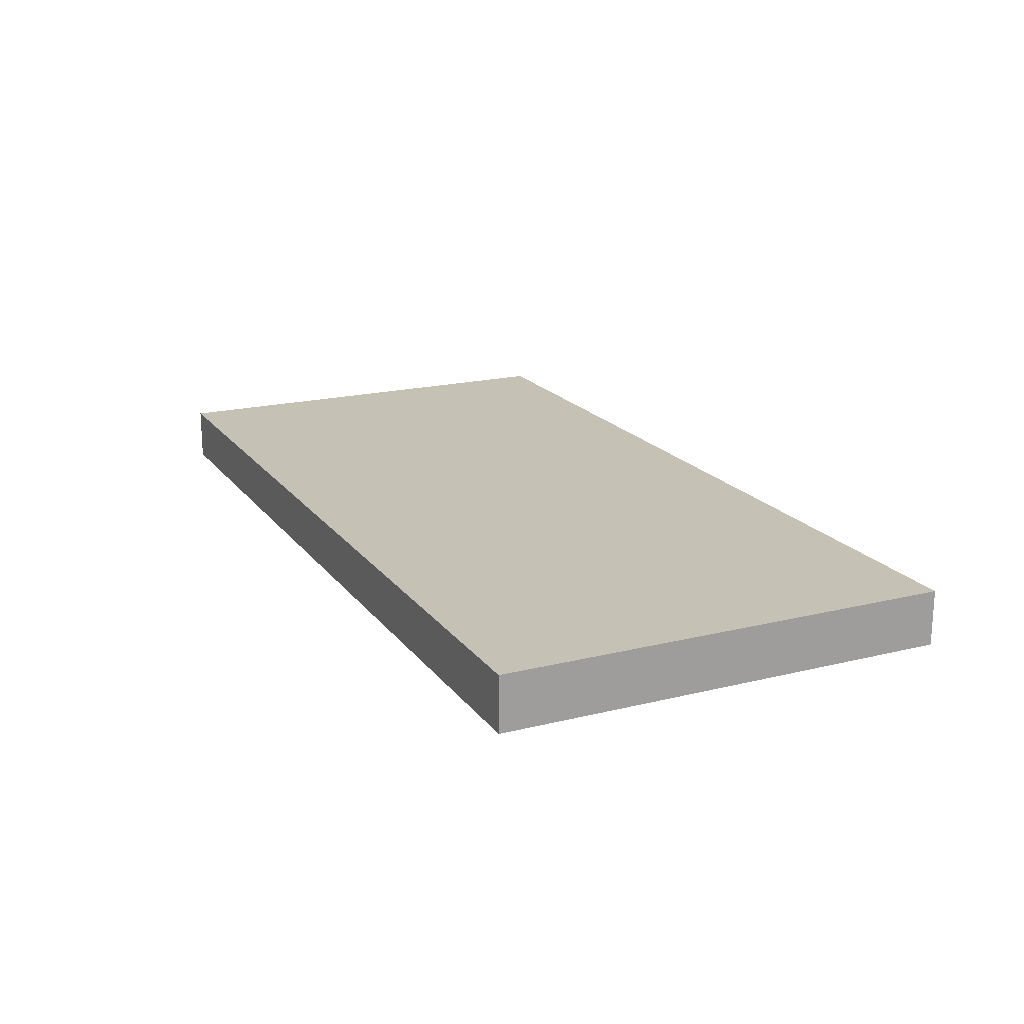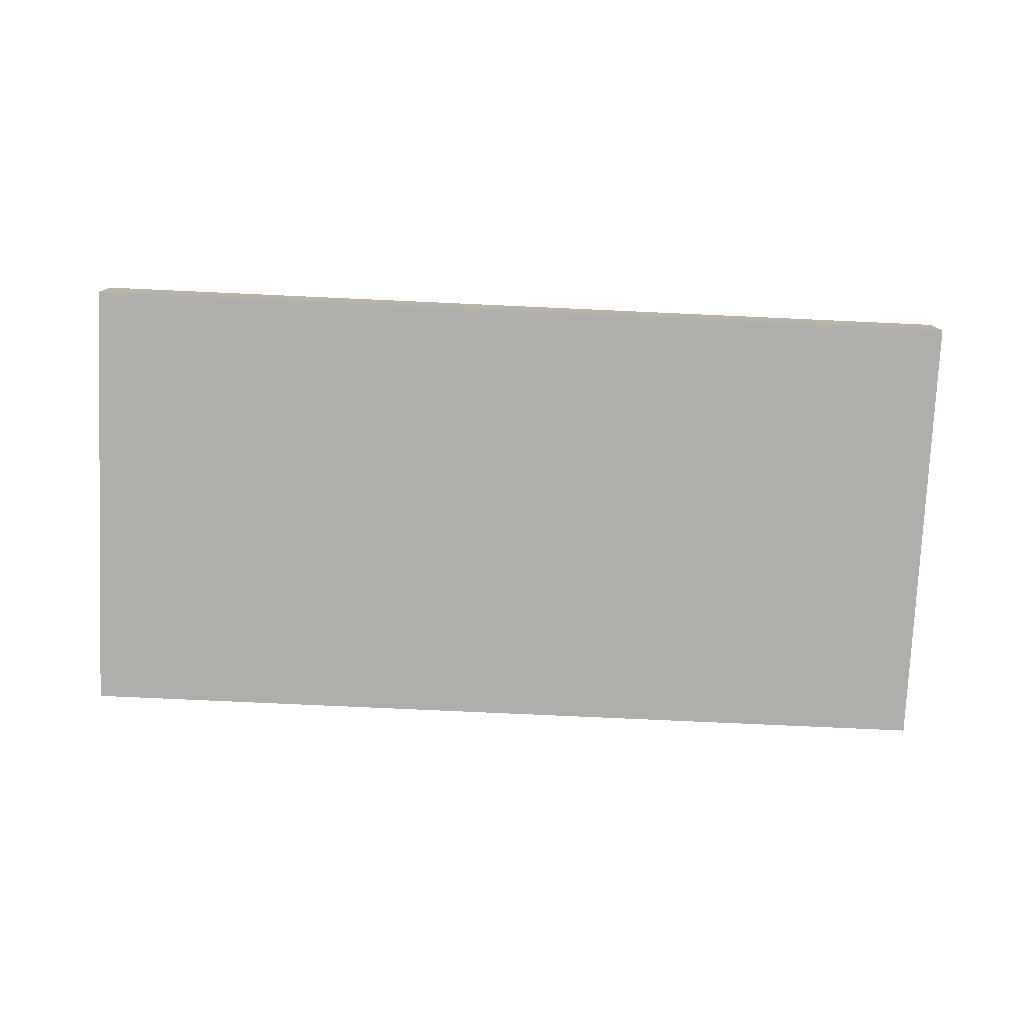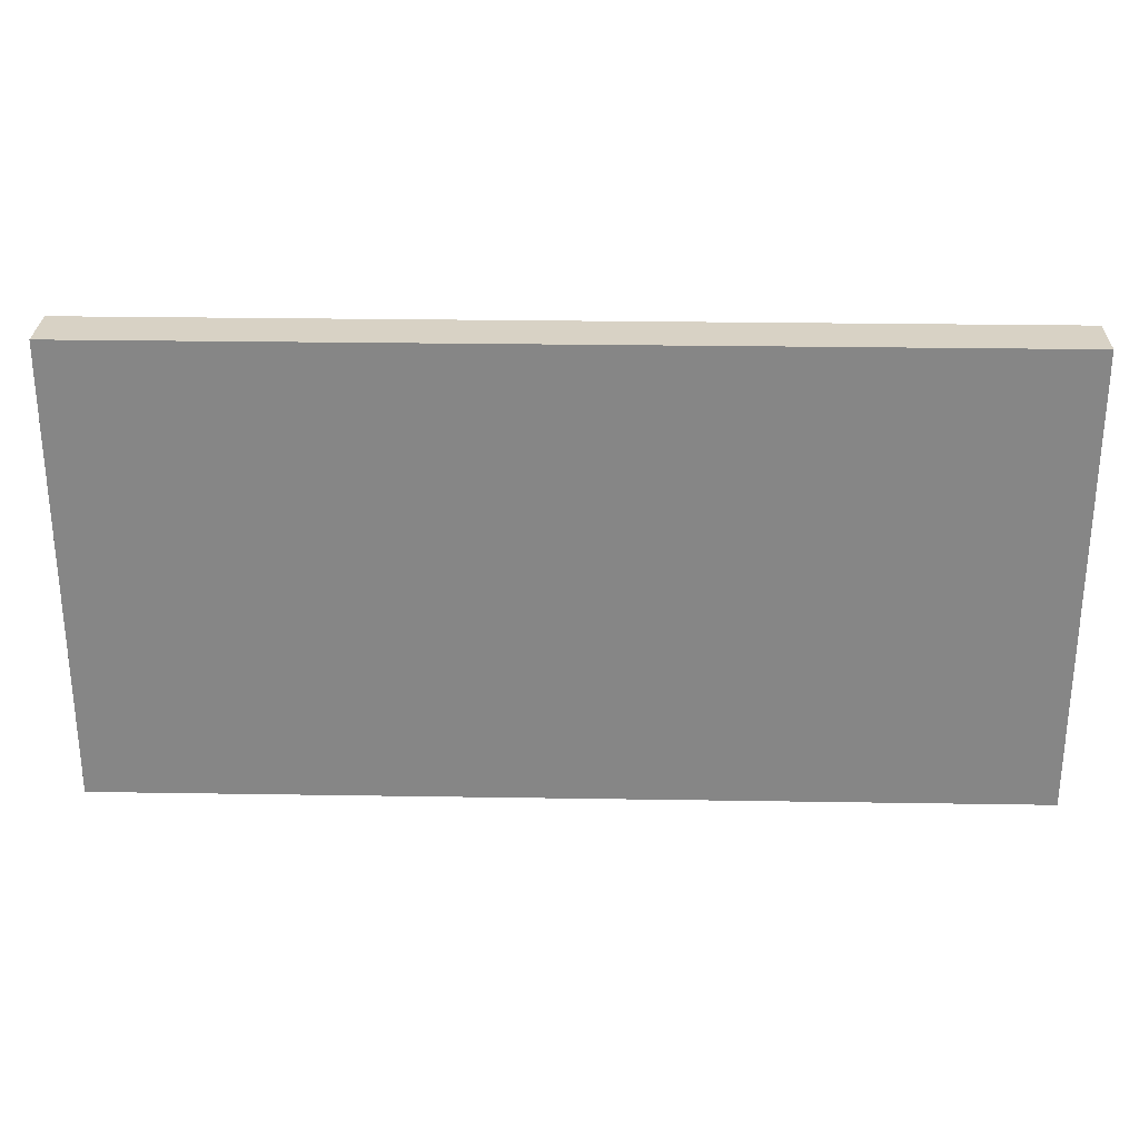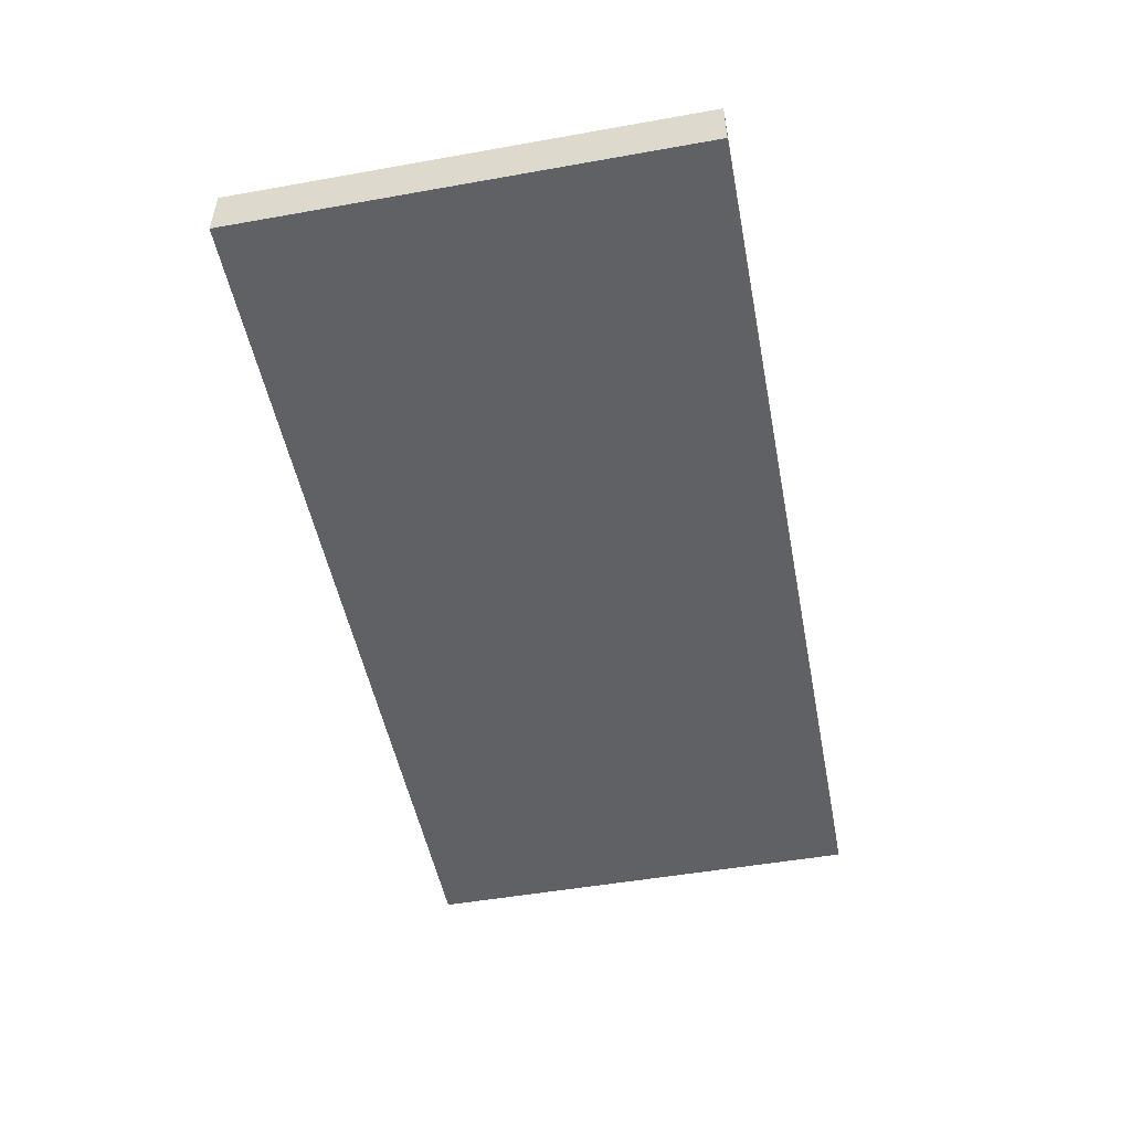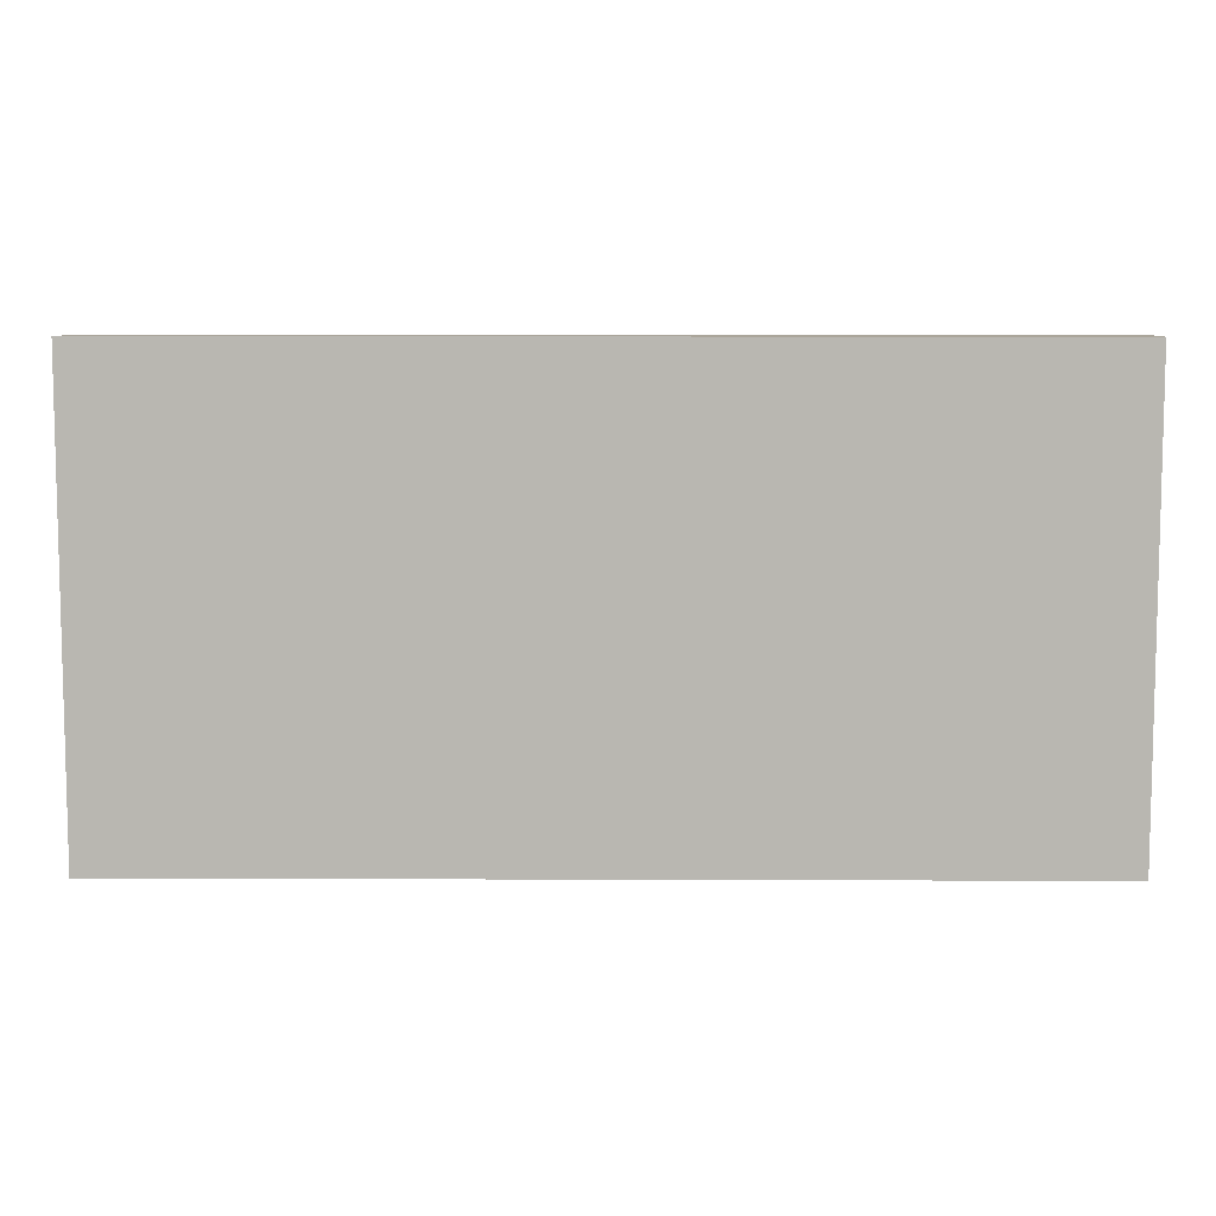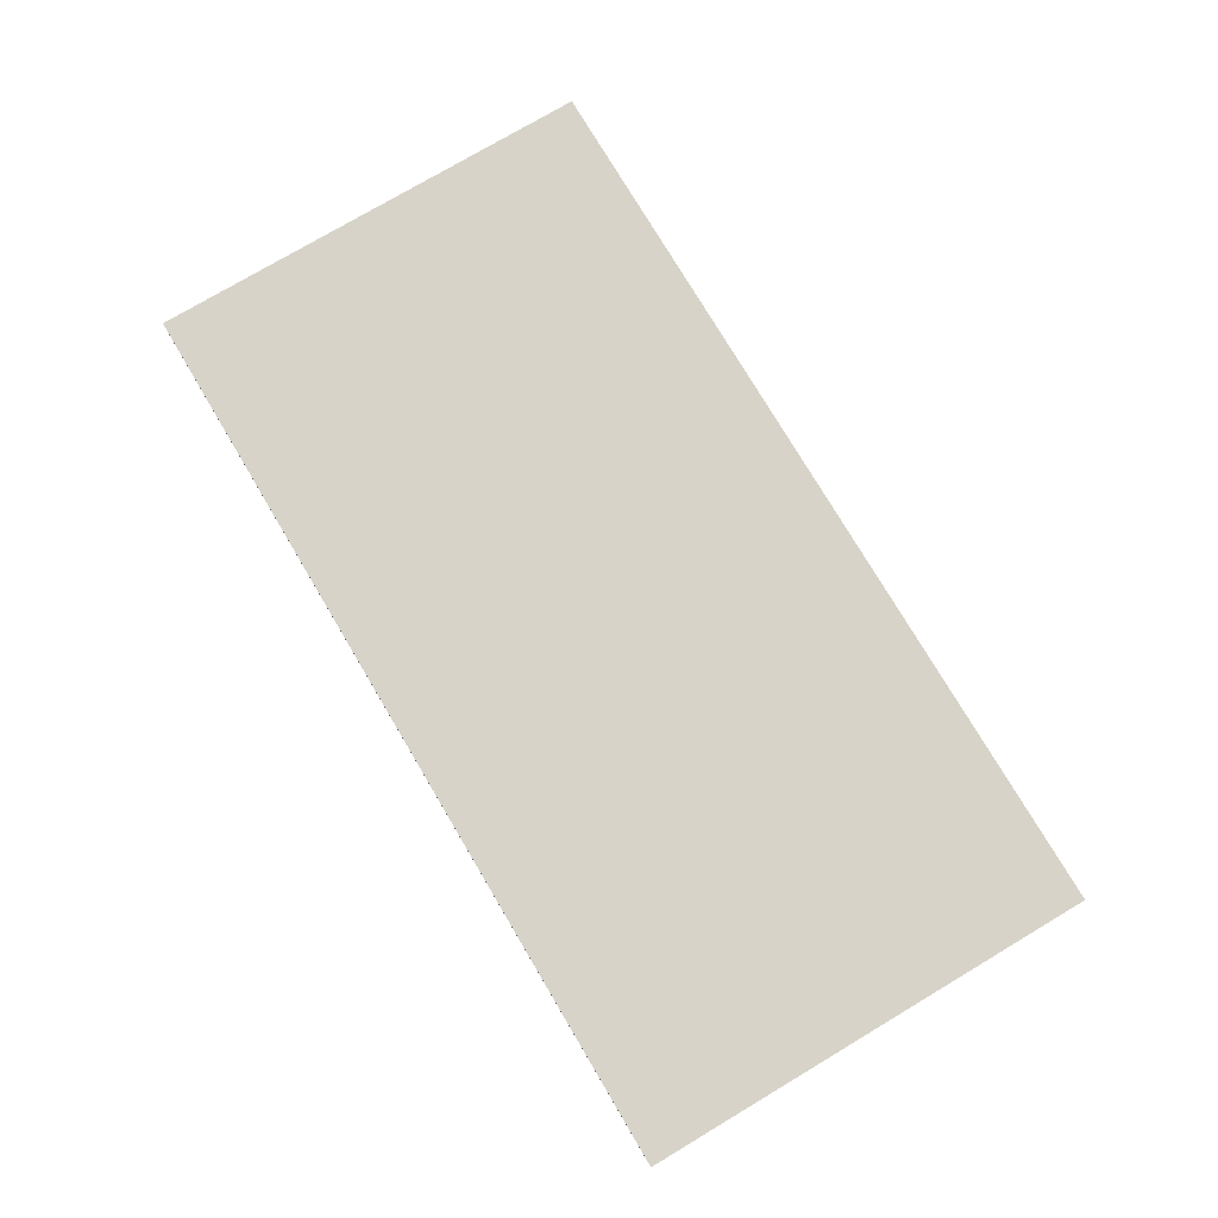
<metadata>
{"format":"obj","ext":"obj","renderer":"f3d","projection":"perspective","resolution":1024,"background":"white","views":[{"elev":18.7,"azim":64.7,"up":"+Y"},{"elev":-77.7,"azim":-2.6,"up":"+Y"},{"elev":27.7,"azim":-178.6,"up":"+Z"},{"elev":-50.4,"azim":101.0,"up":"+Y"},{"elev":8.0,"azim":-179.4,"up":"+Z"},{"elev":76.7,"azim":59.3,"up":"+Y"}]}
</metadata>
<code>
v -25 3 12.5
v 25 3 12.5
v 25 3 -12.5
v -25 3 -12.5
v -25 -1e-06 12.5
v -25 1e-06 -12.5
v 25 1e-06 -12.5
v 25 -1e-06 12.5
f 1 2 3 4
f 5 6 7 8
f 8 7 3 2
f 1 4 6 5
f 7 6 4 3
f 2 1 5 8

</code>
